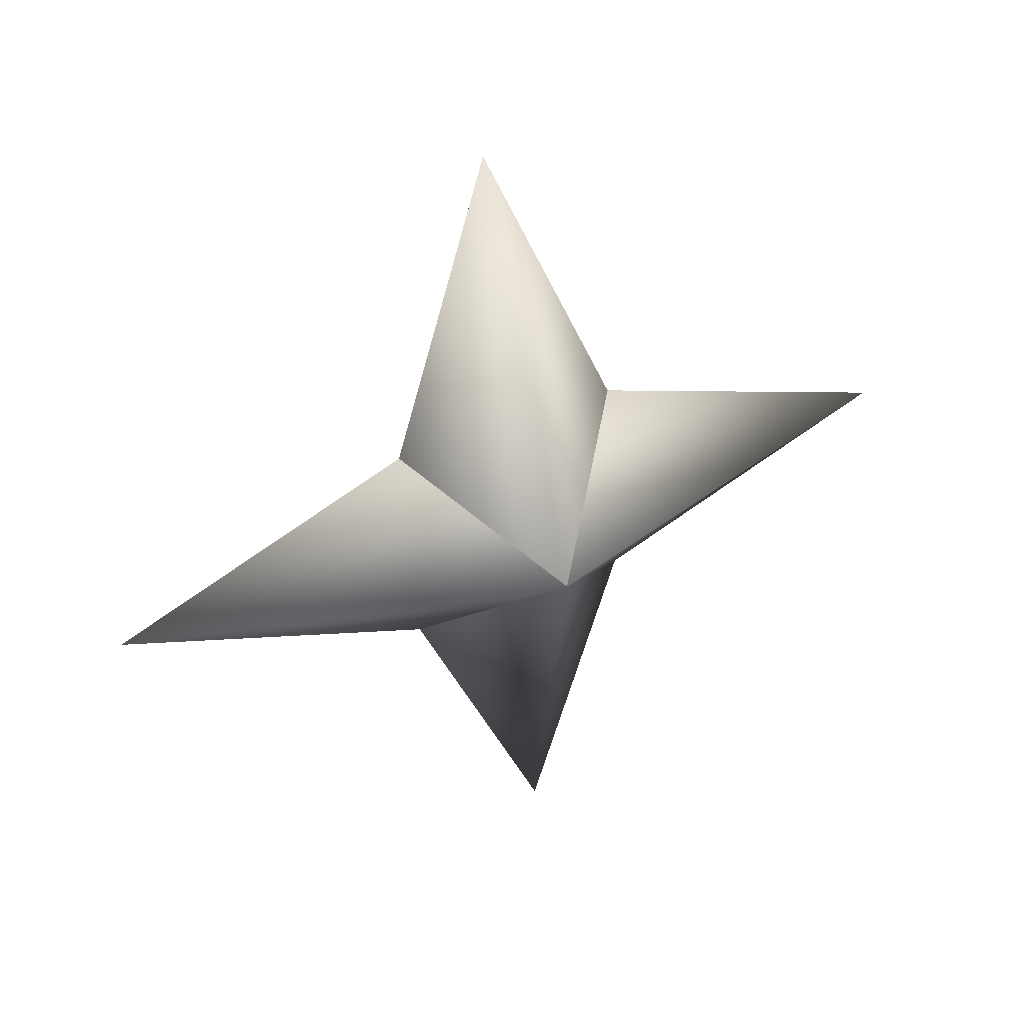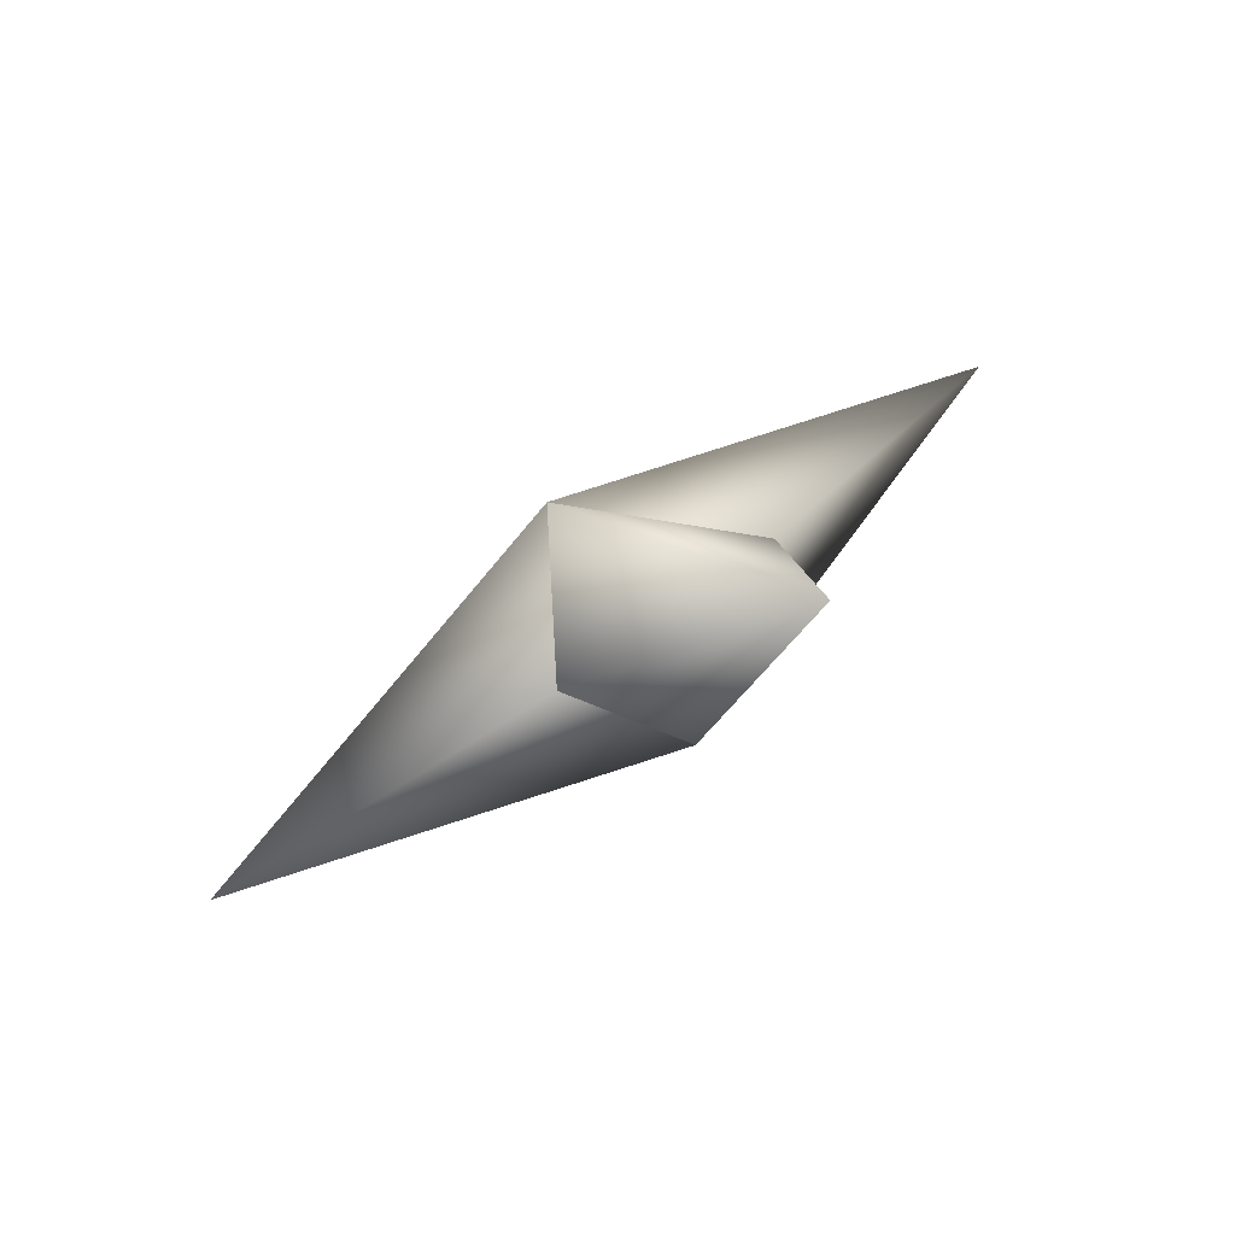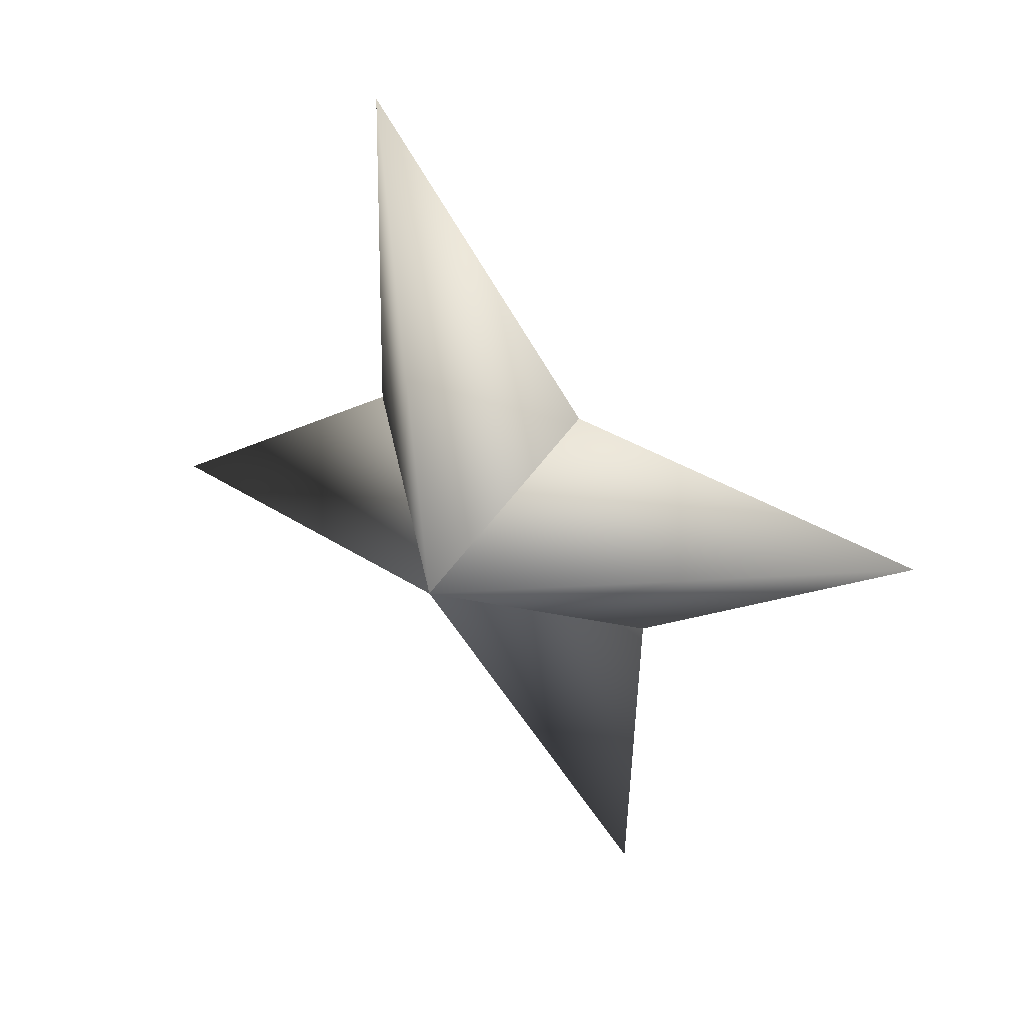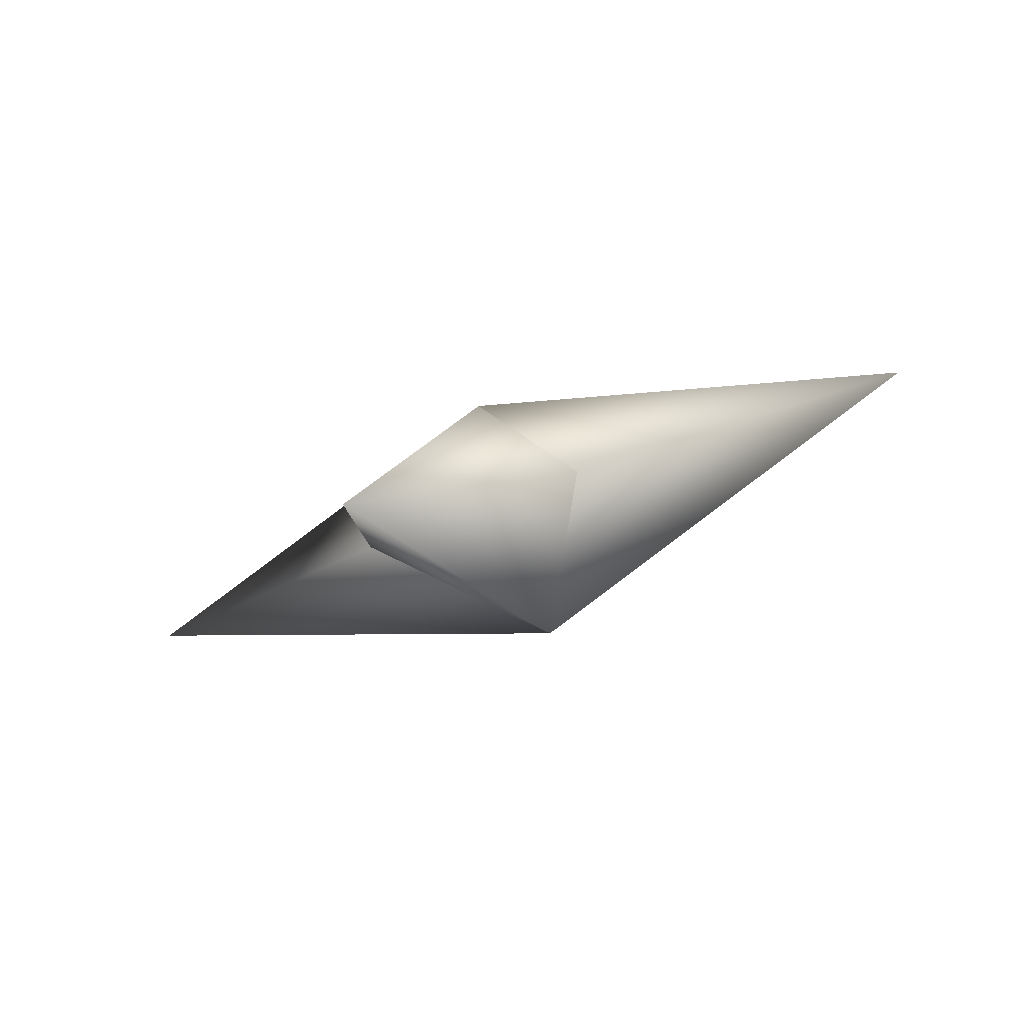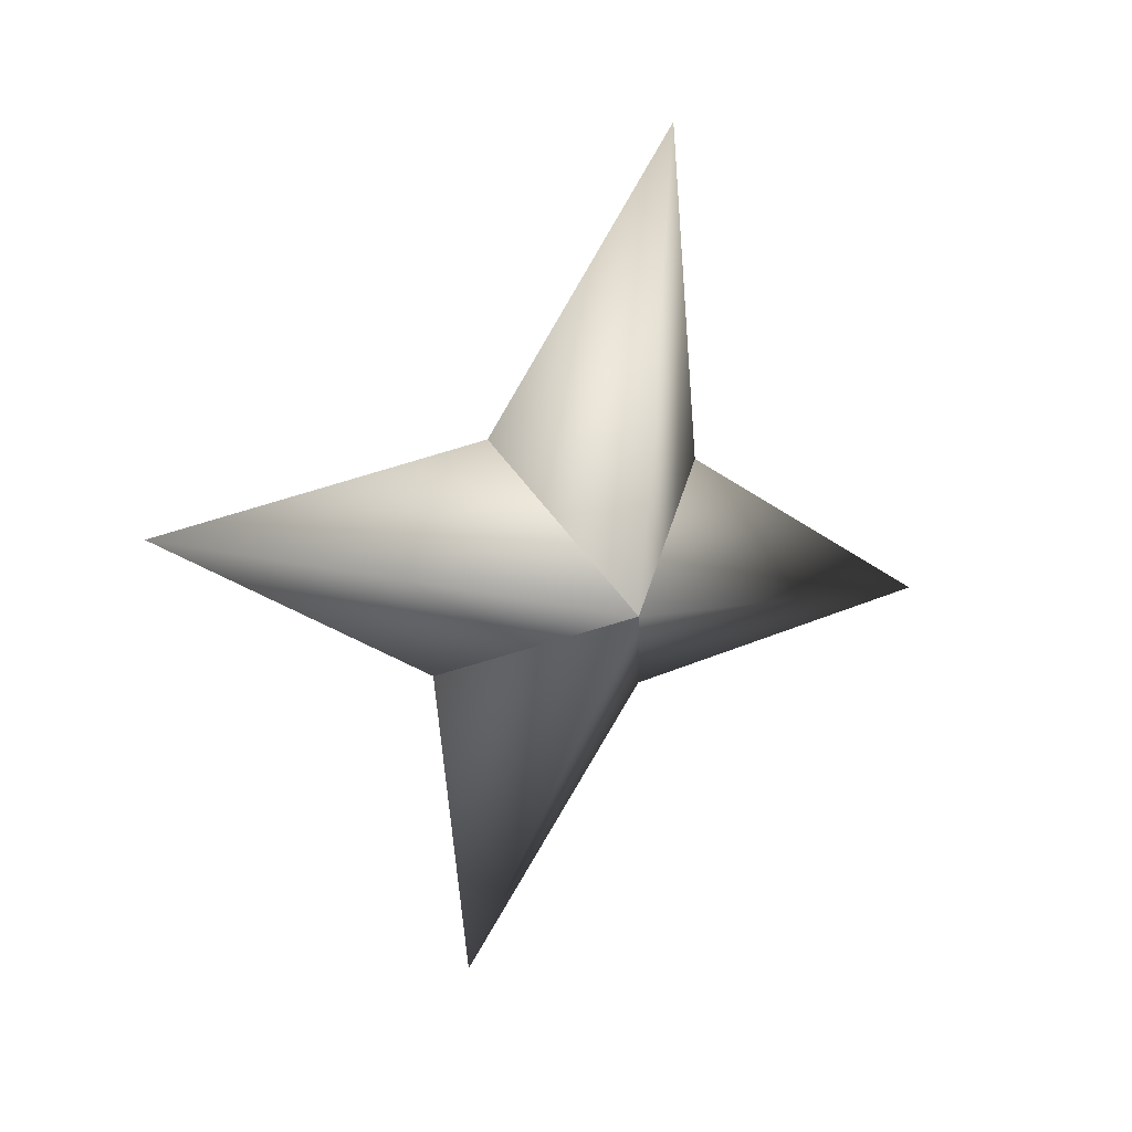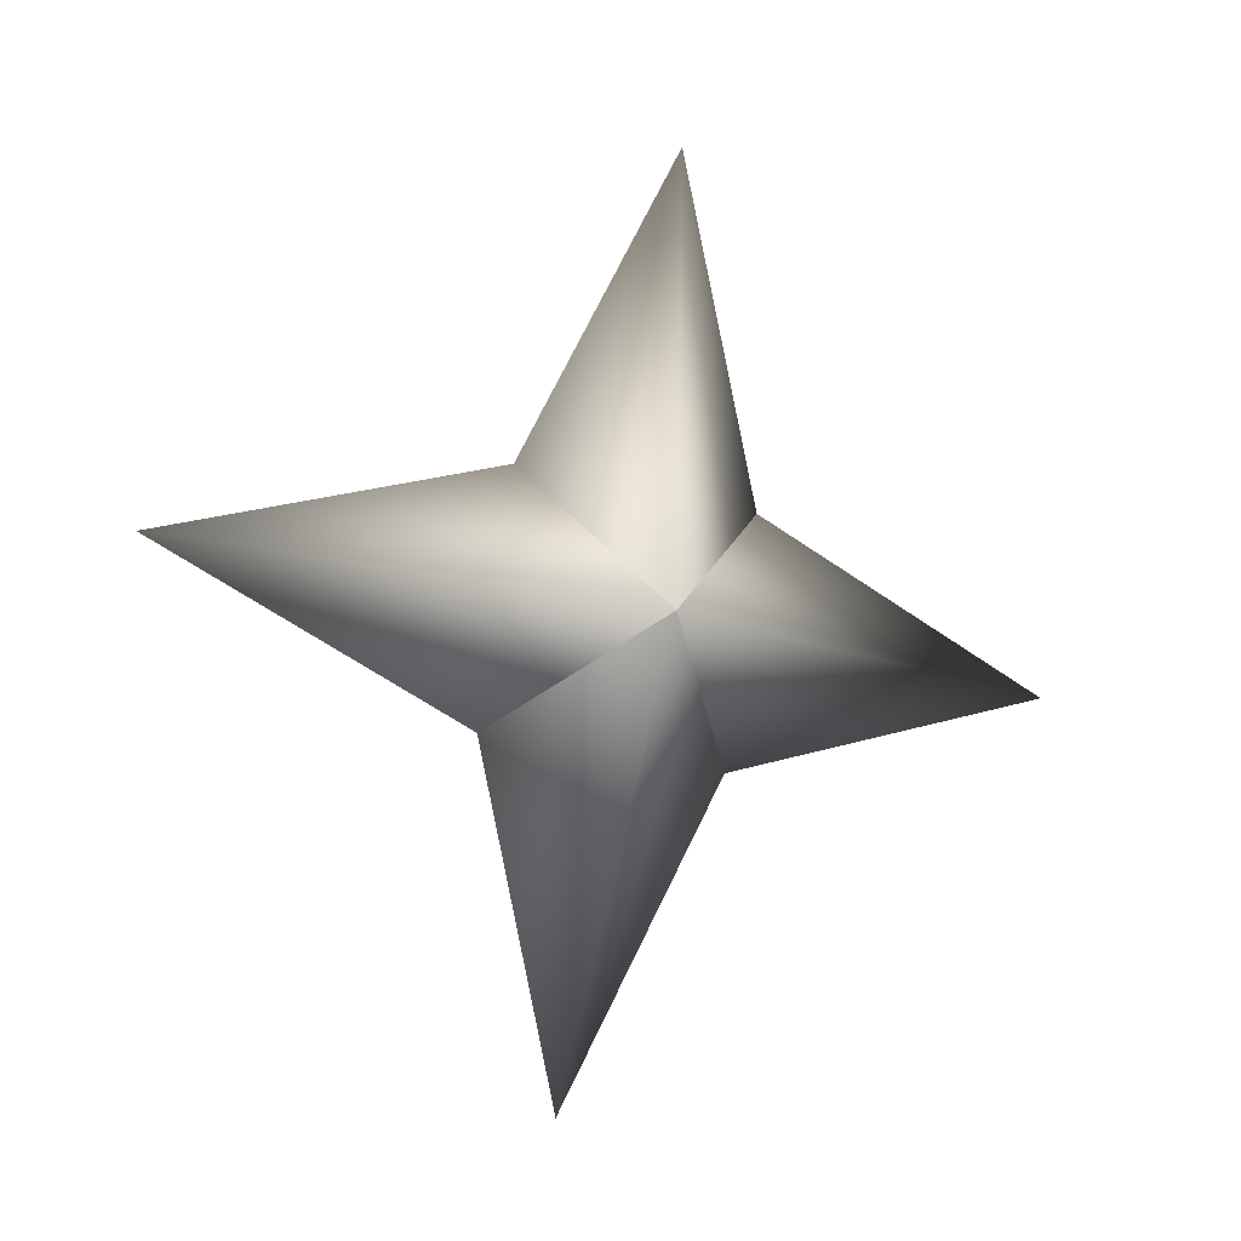
<metadata>
{"format":"obj","ext":"obj","renderer":"f3d","projection":"perspective","resolution":1024,"background":"white","views":[{"elev":-31.0,"azim":-86.2,"up":"+Z"},{"elev":18.9,"azim":-112.2,"up":"+Z"},{"elev":10.4,"azim":-122.2,"up":"+Y"},{"elev":19.6,"azim":-68.8,"up":"+Z"},{"elev":-54.6,"azim":-103.9,"up":"+Z"},{"elev":63.0,"azim":97.8,"up":"+Z"}]}
</metadata>
<code>
g ster217
v -0.927 -1.357 -2.655
v 2.181 2.453 -2.015
v -1.432 9.007 -4.101
v -2.961 2.453 -0.2191
v 0.8218 1.202 2.354
v 0.8218 1.202 2.354
v 2.961 -2.453 0.2191
v 1.432 -9.007 4.102
v -2.181 -2.453 2.015
v -0.927 -1.357 -2.655
v -2.181 -2.453 2.015
v -9.441 -0.0001268 3.297
v 0.8218 1.202 2.354
v -0.927 -1.357 -2.655
v -2.961 2.453 -0.2191
v 0.8218 1.202 2.354
v 9.441 -0.0001268 -3.297
v 2.961 -2.453 0.2191
v -0.927 -1.357 -2.655
v 2.181 2.453 -2.015
g ster217_0
f 3 2 1
f 4 3 1
f 3 5 2
f 4 5 3
f 8 7 6
f 9 8 6
f 8 10 7
f 9 10 8
f 13 12 11
f 11 12 14
f 13 15 12
f 12 15 14
f 18 17 16
f 19 17 18
f 17 20 16
f 19 20 17

</code>
